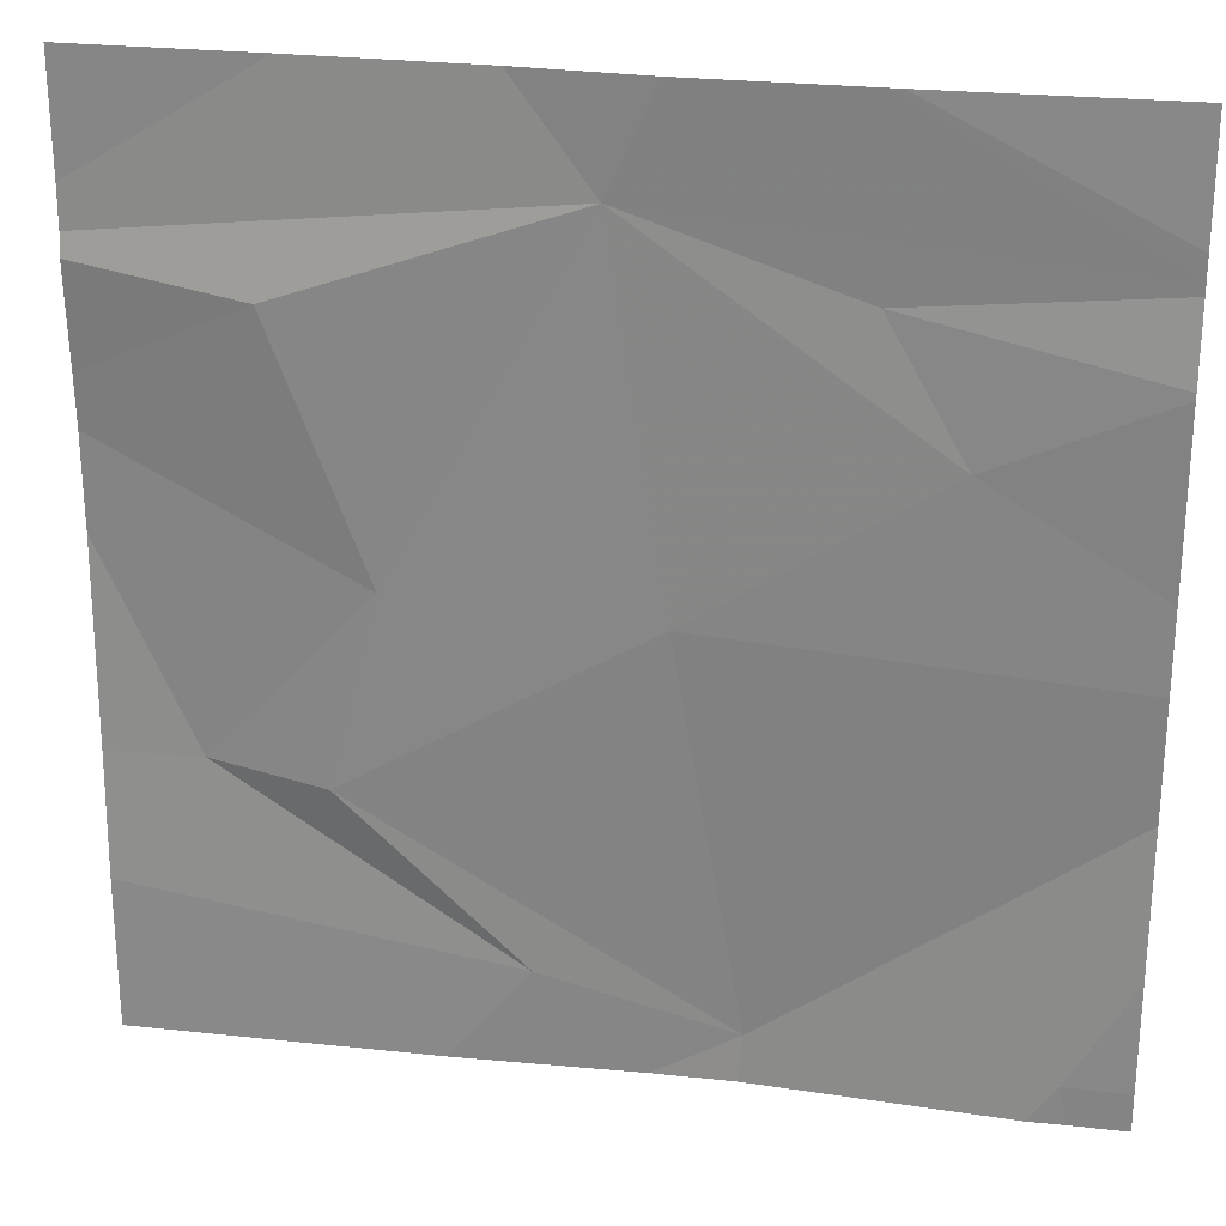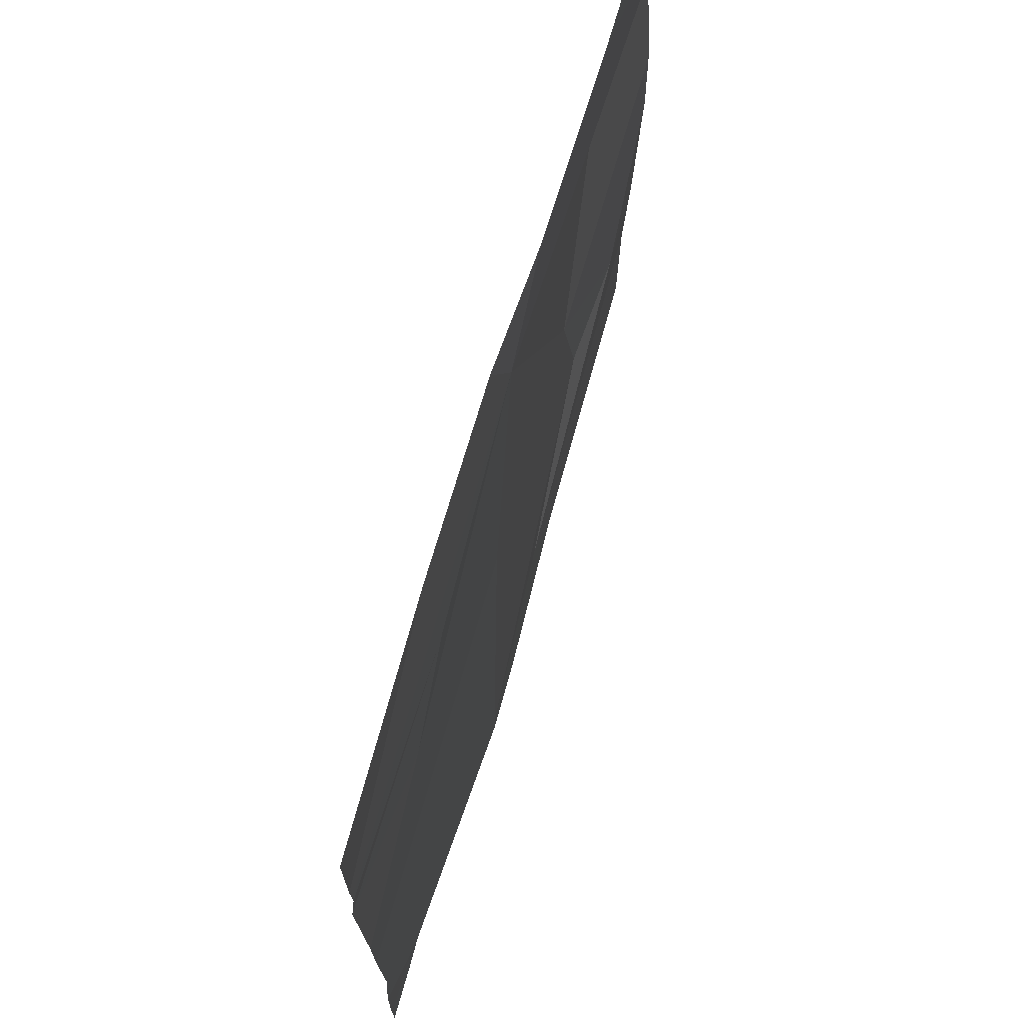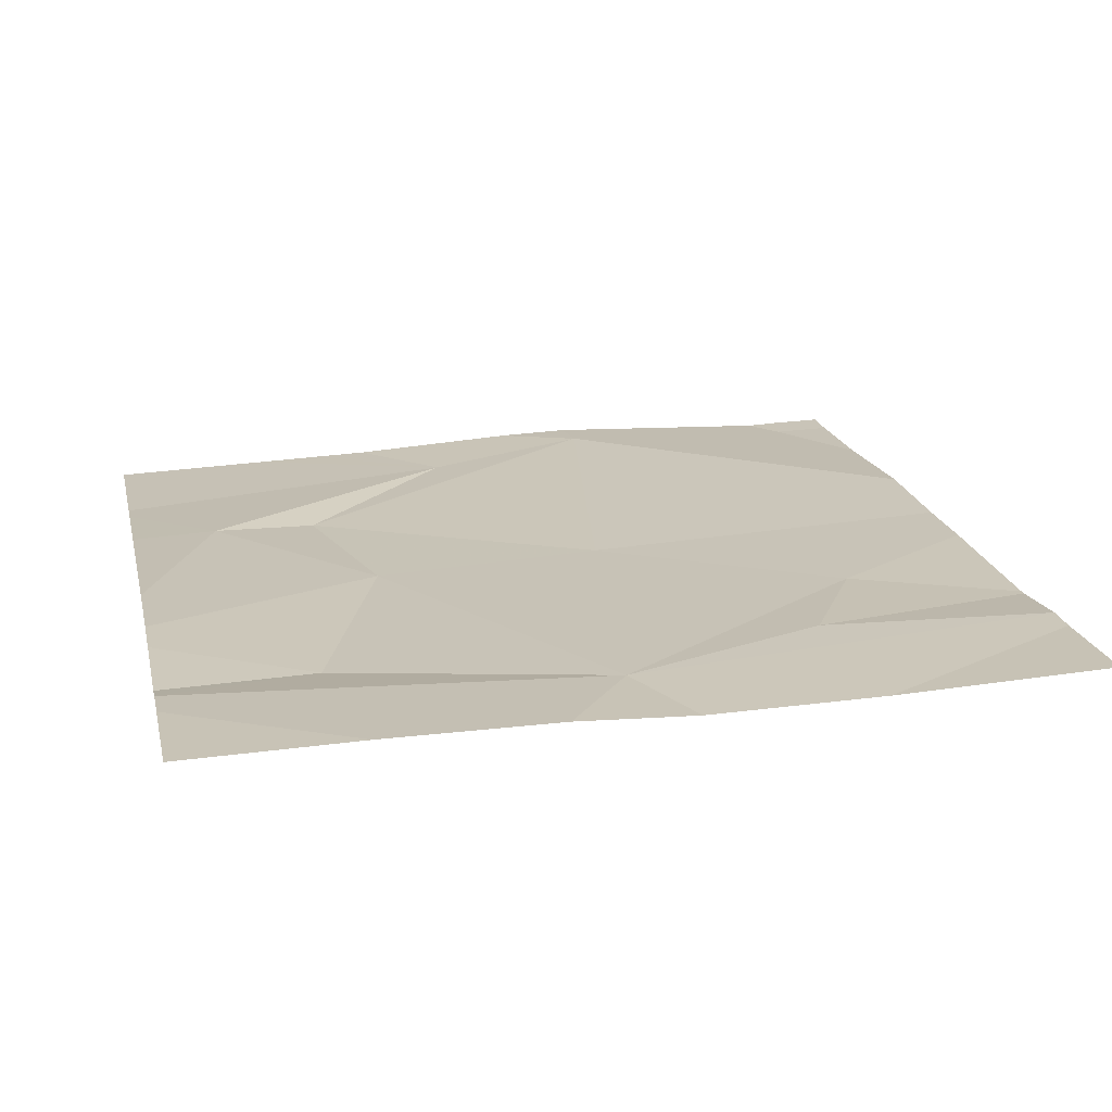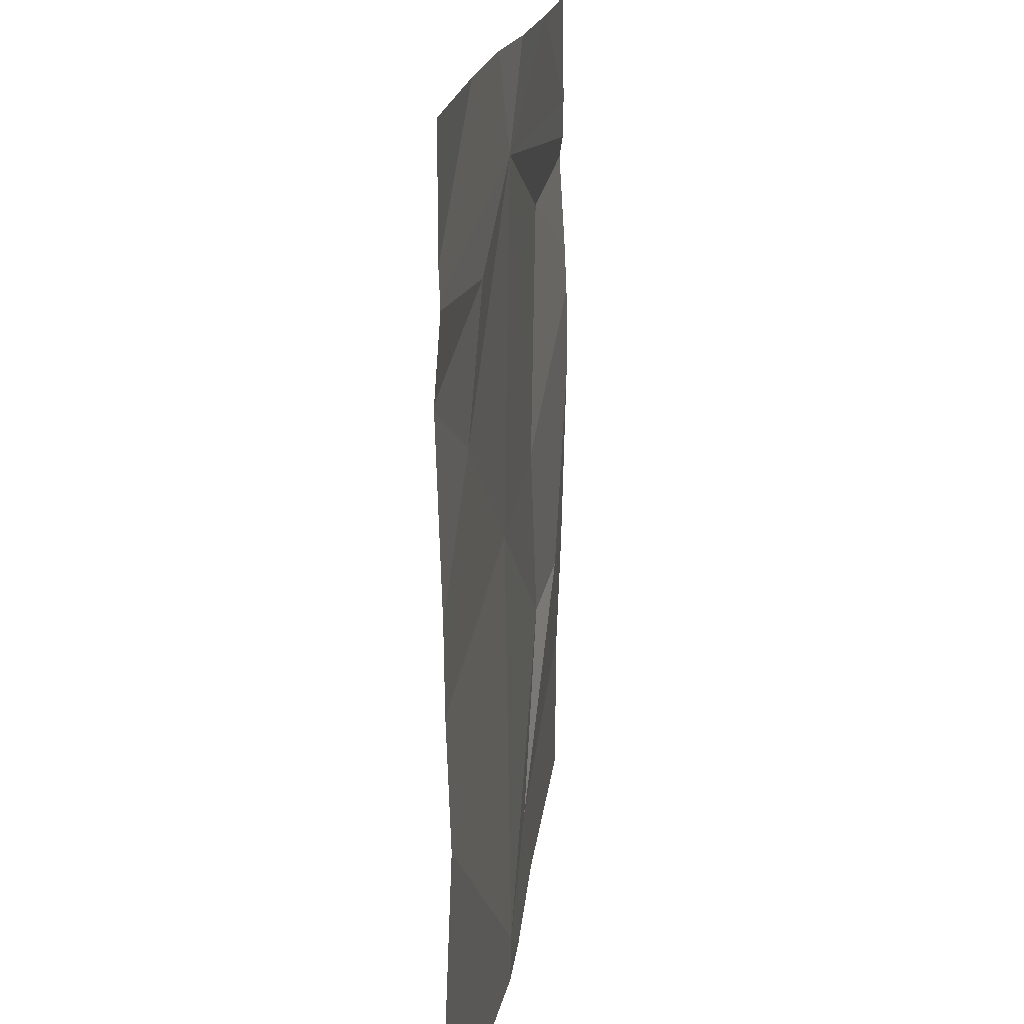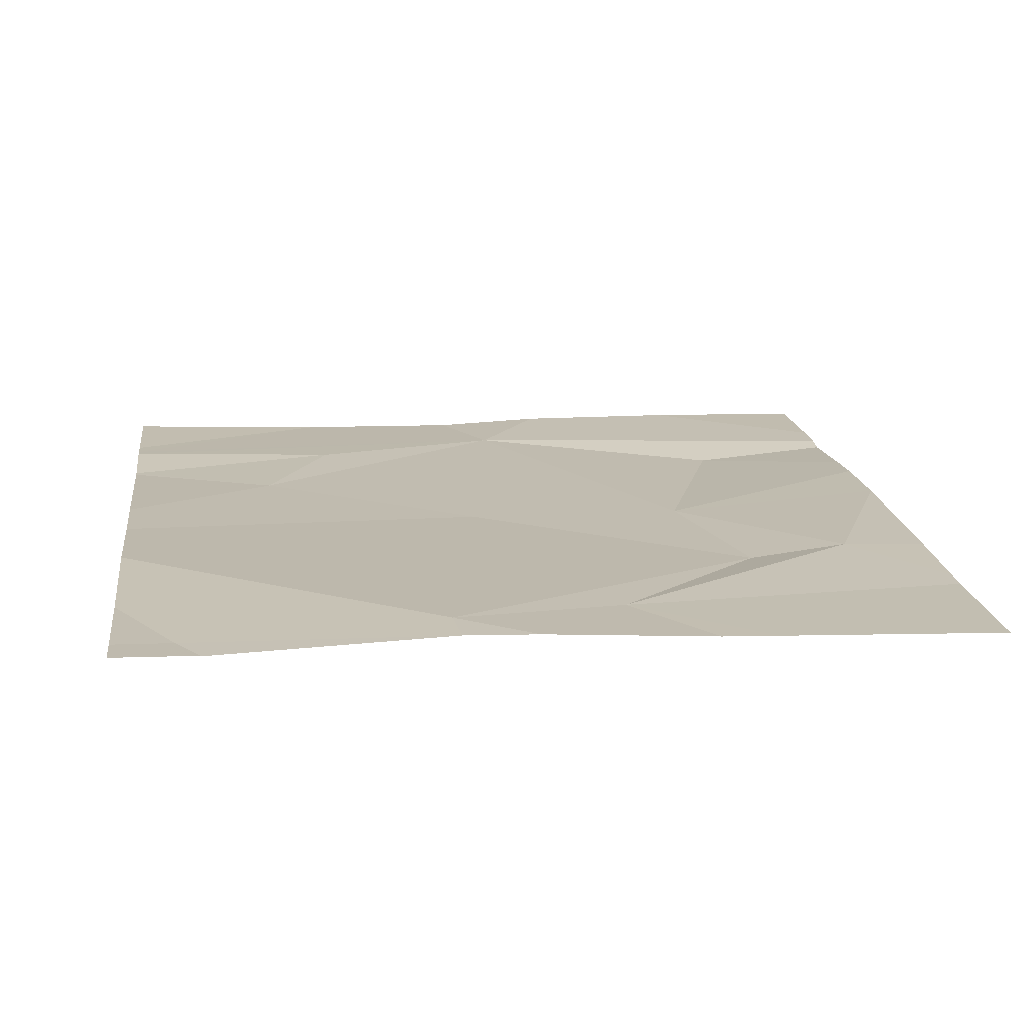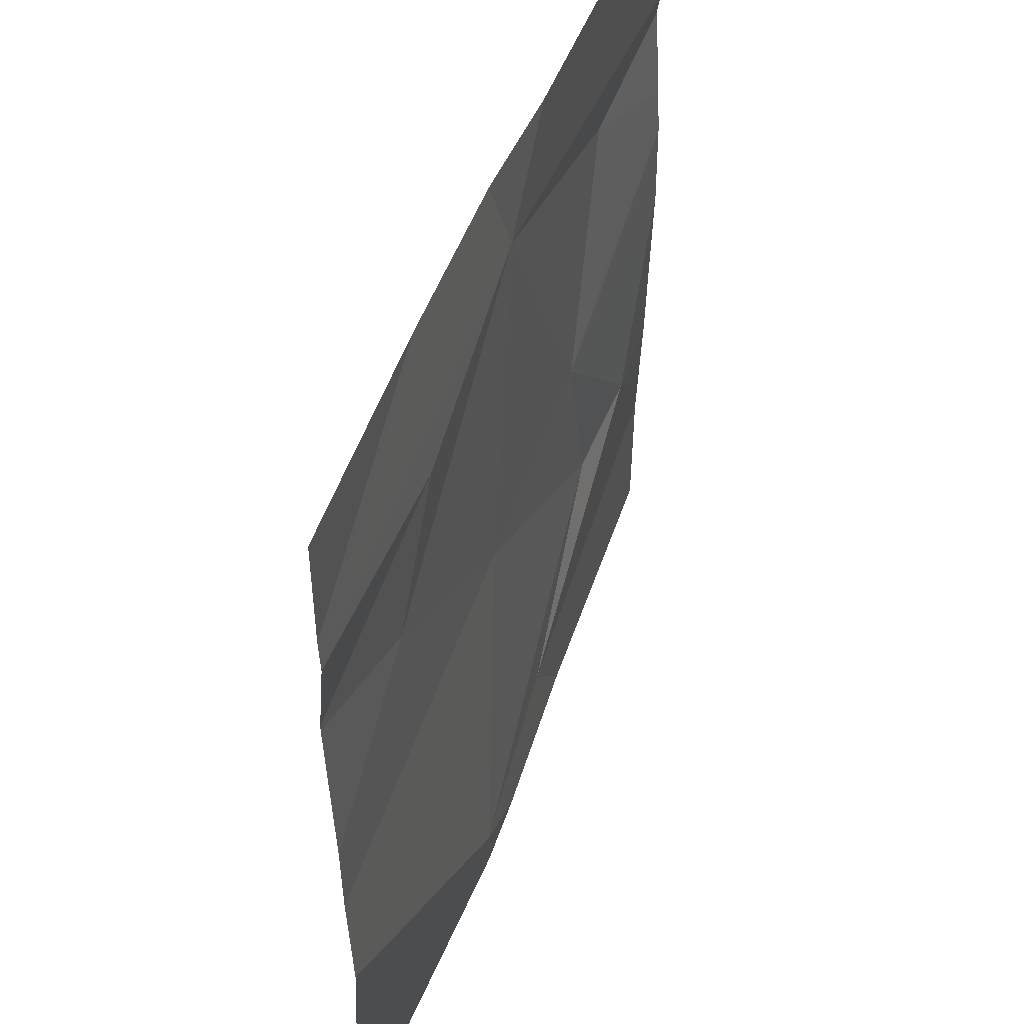
<metadata>
{"format":"obj","ext":"obj","renderer":"f3d","projection":"perspective","resolution":1024,"background":"white","views":[{"elev":25.4,"azim":-168.3,"up":"+Y"},{"elev":71.6,"azim":-72.6,"up":"+Y"},{"elev":18.9,"azim":167.5,"up":"+Z"},{"elev":17.3,"azim":-82.1,"up":"+Y"},{"elev":16.8,"azim":-7.5,"up":"+Z"},{"elev":49.0,"azim":-70.0,"up":"+Y"}]}
</metadata>
<code>
v -62.07 231.5 494
v -62.48 231.5 494.1
v -62.36 232.4 494
v -62.4 231.5 494.1
v -62.06 232.3 494
v -62.14 231.5 494
v -62.28 232.5 494
v -62.75 231.5 494
v -62.11 231.8 494
v -62.16 232 494
v -61.99 231.8 494
v -62.42 232 494
v -62.67 232.2 494
v -62.21 231.5 494
v -62.6 232.5 494
v -62.29 231.6 494
v -62.49 231.6 494.1
v -62.59 232.3 494
v -61.89 232.3 494
v -61.89 232.2 494
v -62.09 232.5 494
v -62.78 231.6 494
v -61.89 232.3 494
v -61.89 232.4 494
v -62.85 232 494
v -62.85 232.1 494
v -62.85 231.7 494
v -62.85 231.8 494.1
v -62.85 232.2 494
v -62.85 232.3 494
v -62.85 232.3 494
v -62.85 232.2 494
v -62.85 232.4 494
v -62.85 231.6 494
v -62.41 232.5 494
v -61.89 232.5 494
v -62.58 232.5 494
v -61.89 232 494
v -61.89 231.8 494
v -61.89 231.7 494
v -61.89 232.1 494
v -61.89 231.7 494
v -62.79 231.5 494
v -62.85 231.5 494
v -61.89 231.5 494
v -62.85 232.5 494
f 3 18 13
f 24 3 23
f 45 42 1
f 10 5 3
f 23 5 19
f 46 33 15
f 12 9 10
f 37 31 35
f 10 9 11
f 43 22 34
f 12 17 9
f 12 10 3
f 13 12 3
f 10 11 38
f 8 22 43
f 14 17 4
f 17 16 9
f 11 9 16
f 20 10 41
f 40 16 42
f 25 13 26
f 27 17 28
f 30 3 31
f 13 18 29
f 39 11 40
f 15 31 37
f 15 33 31
f 2 22 8
f 6 16 14
f 17 12 25
f 38 11 39
f 25 12 13
f 2 17 22
f 26 13 32
f 27 22 17
f 35 3 7
f 28 17 25
f 29 18 30
f 19 5 20
f 30 18 3
f 20 5 10
f 31 3 35
f 32 13 29
f 4 17 2
f 23 3 5
f 7 3 21
f 34 22 27
f 1 16 6
f 43 34 44
f 3 24 21
f 21 24 36
f 40 11 16
f 41 10 38
f 14 16 17
f 42 16 1

</code>
